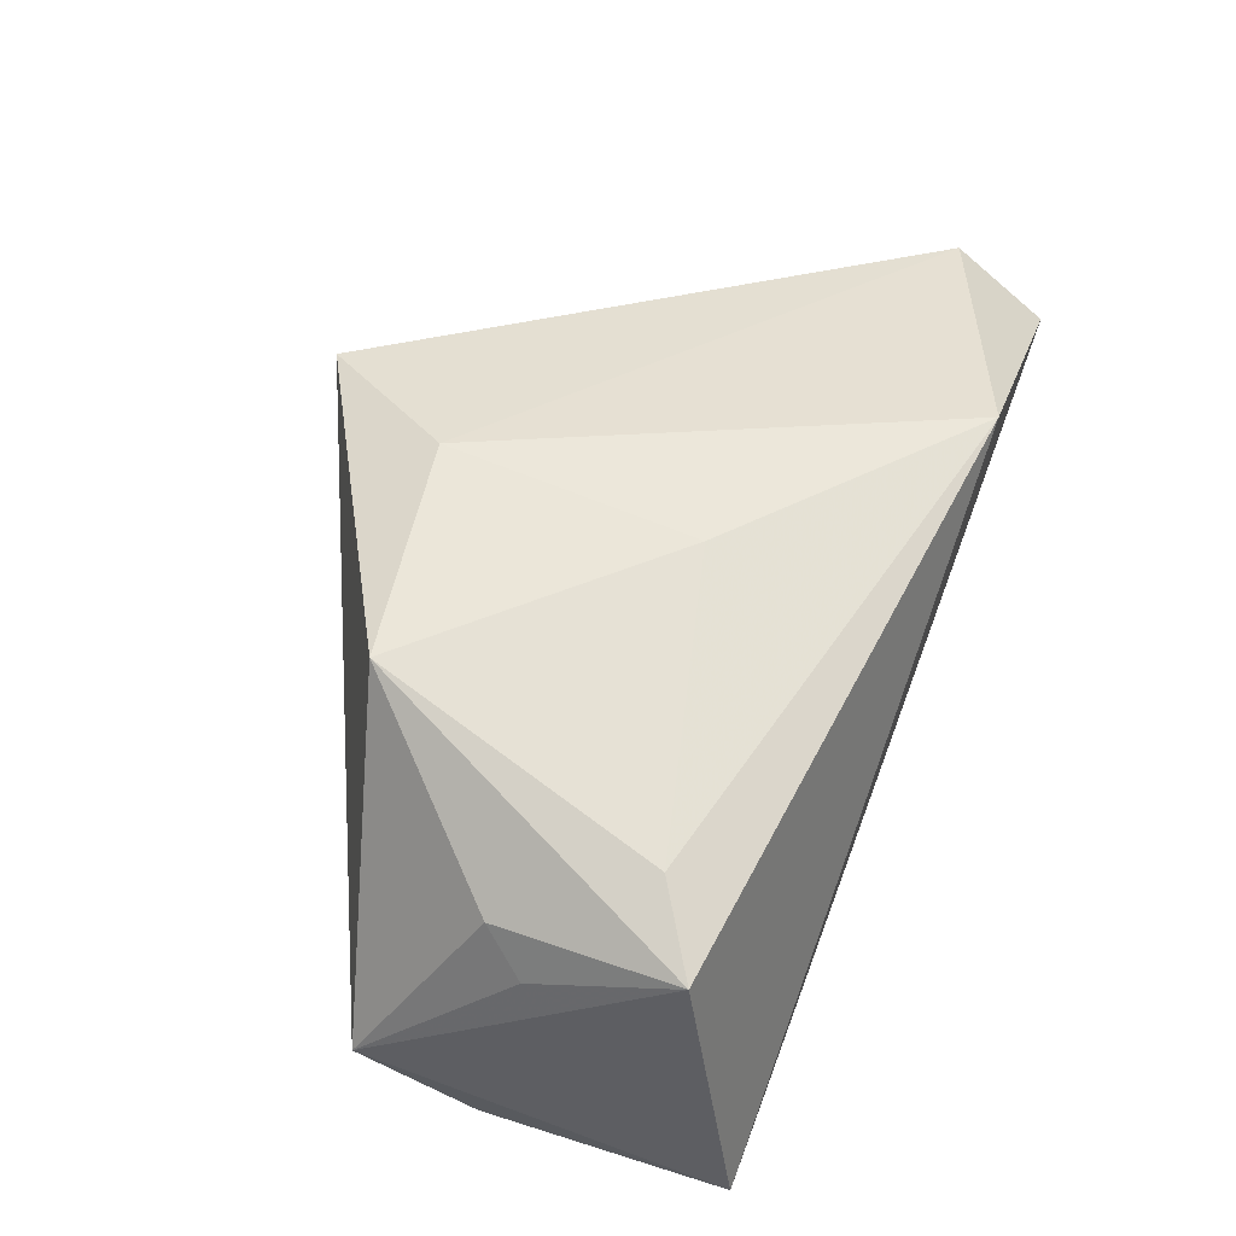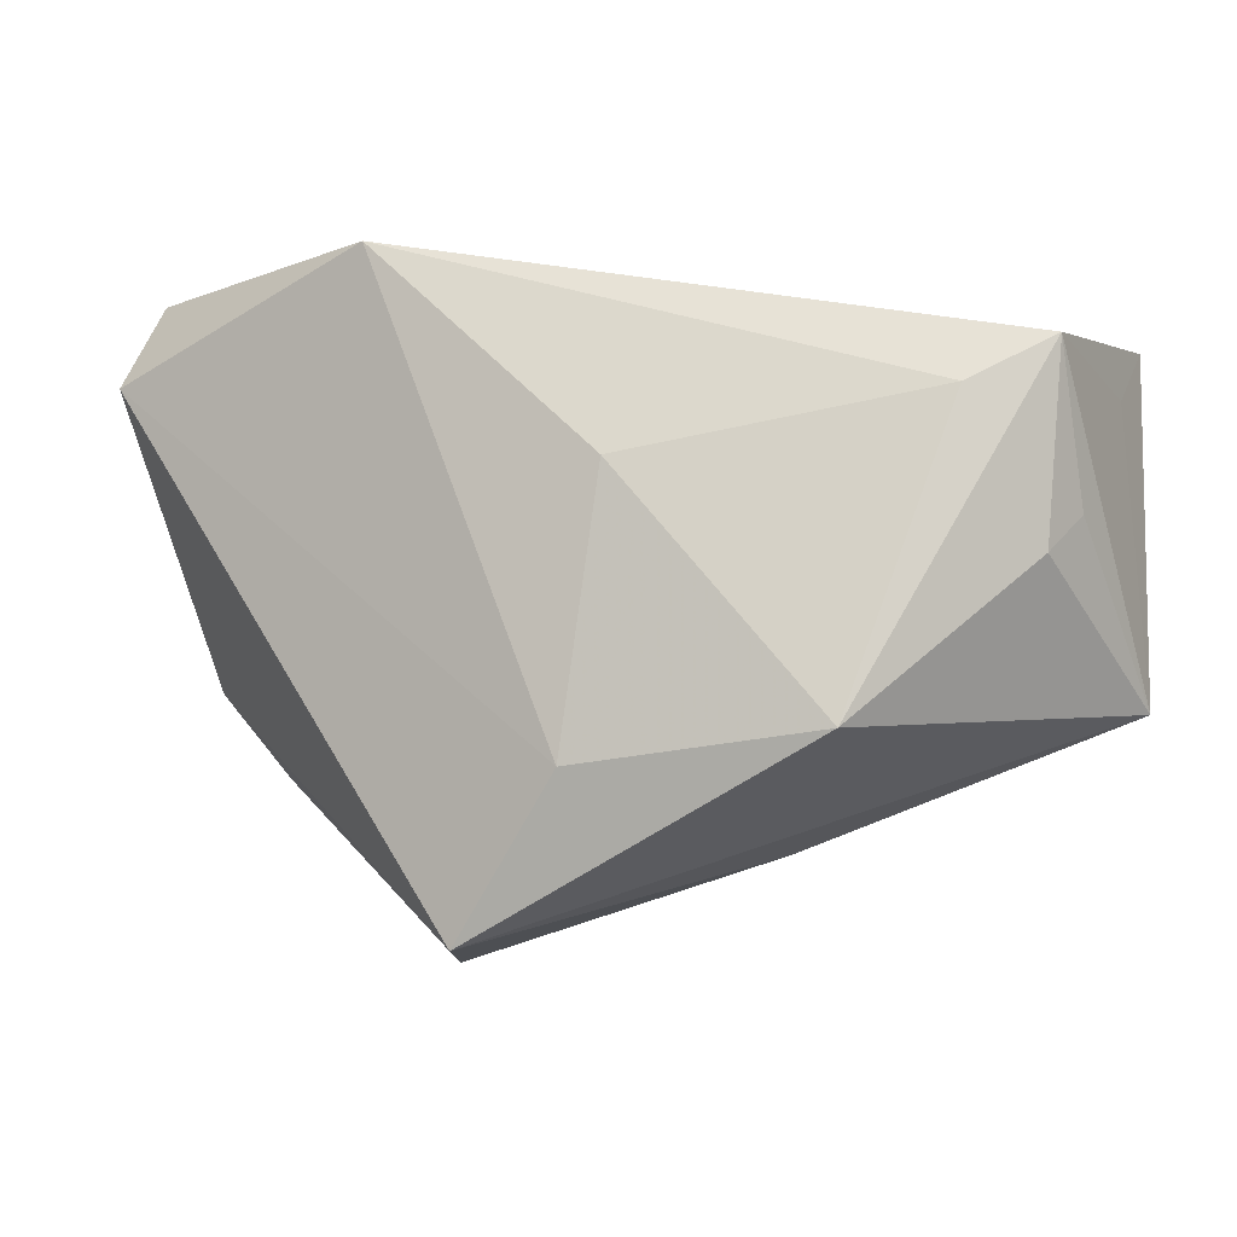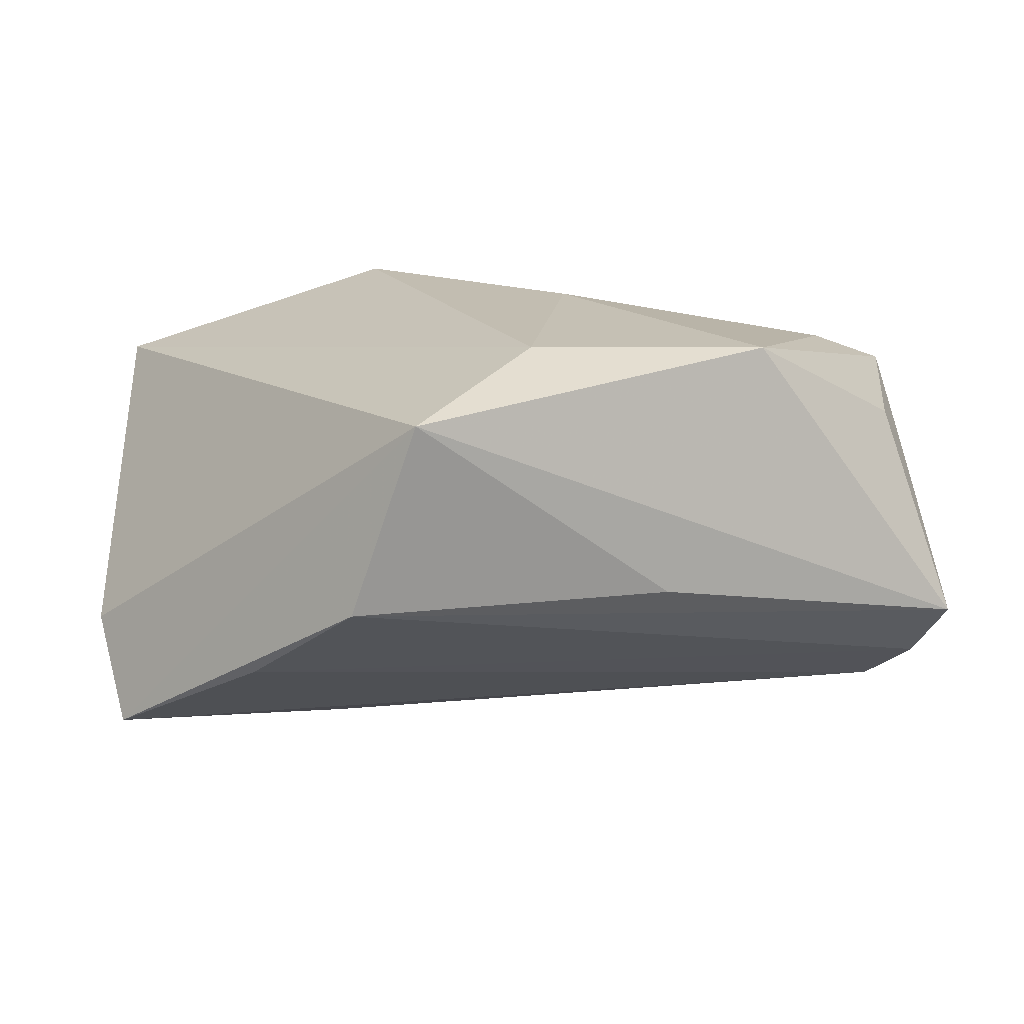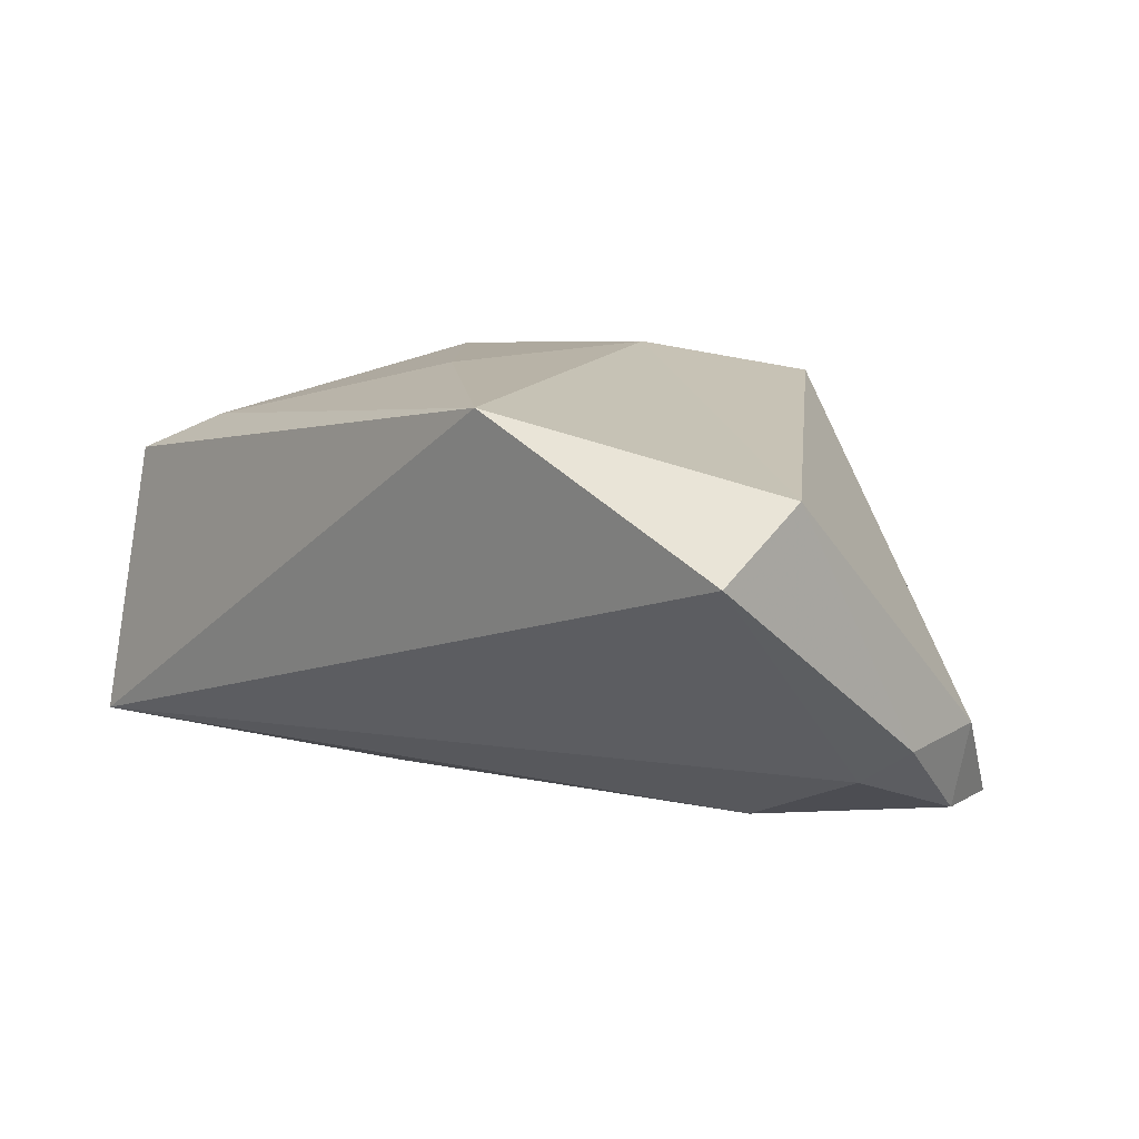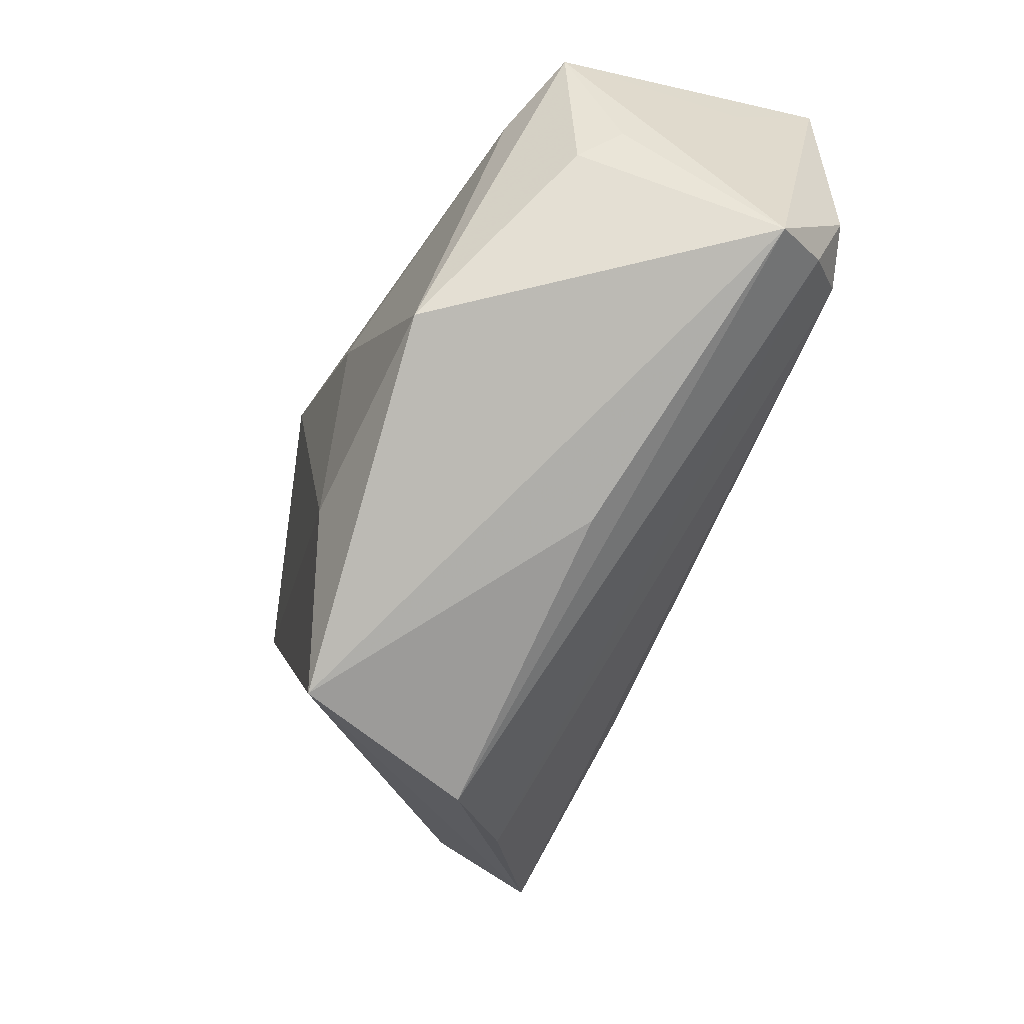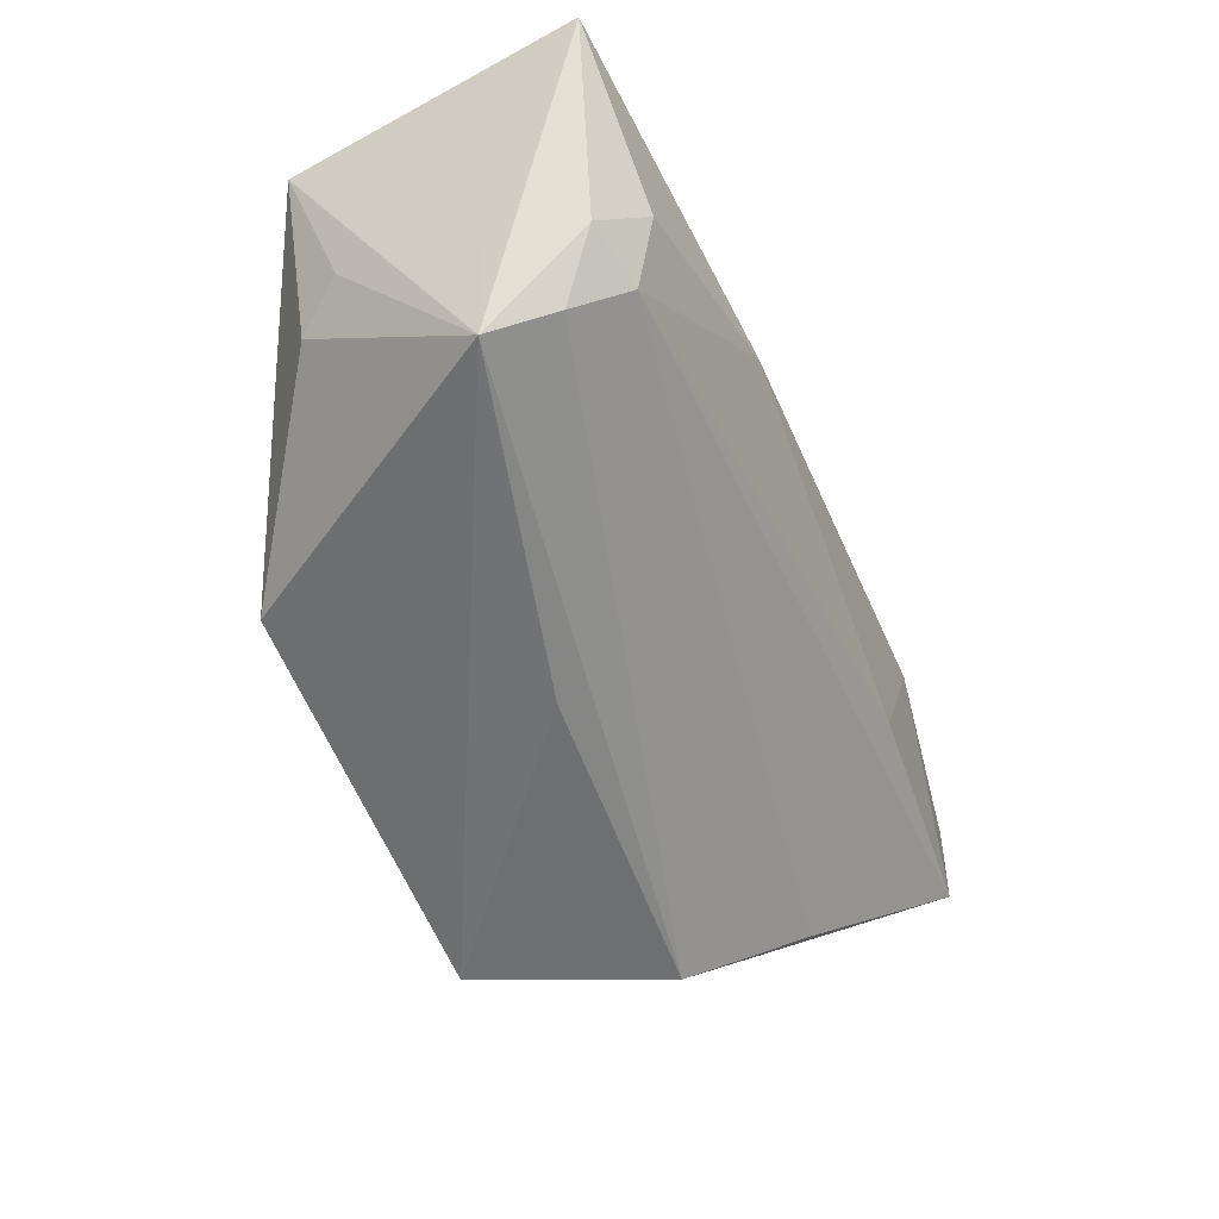
<metadata>
{"format":"obj","ext":"obj","renderer":"f3d","projection":"perspective","resolution":1024,"background":"white","views":[{"elev":50.4,"azim":107.9,"up":"+Z"},{"elev":-9.0,"azim":21.0,"up":"+Y"},{"elev":-72.6,"azim":2.9,"up":"+Y"},{"elev":12.8,"azim":-139.7,"up":"+Z"},{"elev":-55.9,"azim":68.9,"up":"+Y"},{"elev":-37.9,"azim":114.6,"up":"+Y"}]}
</metadata>
<code>
v 0.04641 0.003869 -0.0279
v -0.05823 -0.009005 -0.01196
v -0.05385 0.007995 -0.016
v 0.04371 0.01526 0.017
v 0.05547 0.02709 -0.02362
v 0.05075 -0.001871 0.0099
v -0.03333 5.825e-05 -0.02633
v -0.02035 -0.04297 -0.001365
v -0.05412 0.03465 0.01104
v -0.02039 0.03465 0.02631
v -0.05548 0.023 0.01863
v 0.05427 -0.00294 -0.02466
v -0.0343 -0.03257 -0.012
v 0.04724 -0.006629 -0.02646
v 0.05322 0.02078 0.01211
v 0.05507 0.01876 -0.01186
v 0.05355 0.002882 0.004699
v -0.01115 -0.04234 0.02173
v 0.002779 -0.02383 0.02631
v 0.007618 0.008503 0.02631
v 0.05681 -0.0163 -0.01411
v -0.05465 -0.01879 -0.02343
v 0.02027 0.006354 -0.02891
v -0.05629 -0.008412 -0.02258
v -0.02582 -0.01174 -0.02624
v -0.05881 0.004639 -0.01223
v 0.01852 -0.03135 -0.004309
v 0.03209 -0.0208 0.0241
v 0.05266 -0.01216 -0.02117
f 5 10 15
f 9 10 5
f 2 18 11
f 10 9 11
f 21 28 18
f 18 28 19
f 10 11 19
f 19 11 18
f 4 15 10
f 4 28 15
f 3 9 5
f 5 7 3
f 23 7 5
f 5 15 16
f 16 21 5
f 15 21 16
f 5 21 12
f 15 28 6
f 28 21 6
f 20 4 10
f 28 4 20
f 10 19 20
f 20 19 28
f 9 3 26
f 2 11 26
f 26 11 9
f 24 3 7
f 2 26 24
f 24 26 3
f 1 23 5
f 14 23 1
f 5 12 1
f 1 12 14
f 27 21 18
f 18 8 27
f 27 8 21
f 21 8 29
f 14 12 29
f 29 12 21
f 17 21 15
f 15 6 17
f 17 6 21
f 2 24 22
f 22 24 7
f 22 18 2
f 22 8 18
f 13 22 14
f 8 22 13
f 14 29 13
f 13 29 8
f 25 23 14
f 14 22 25
f 7 23 25
f 25 22 7

</code>
